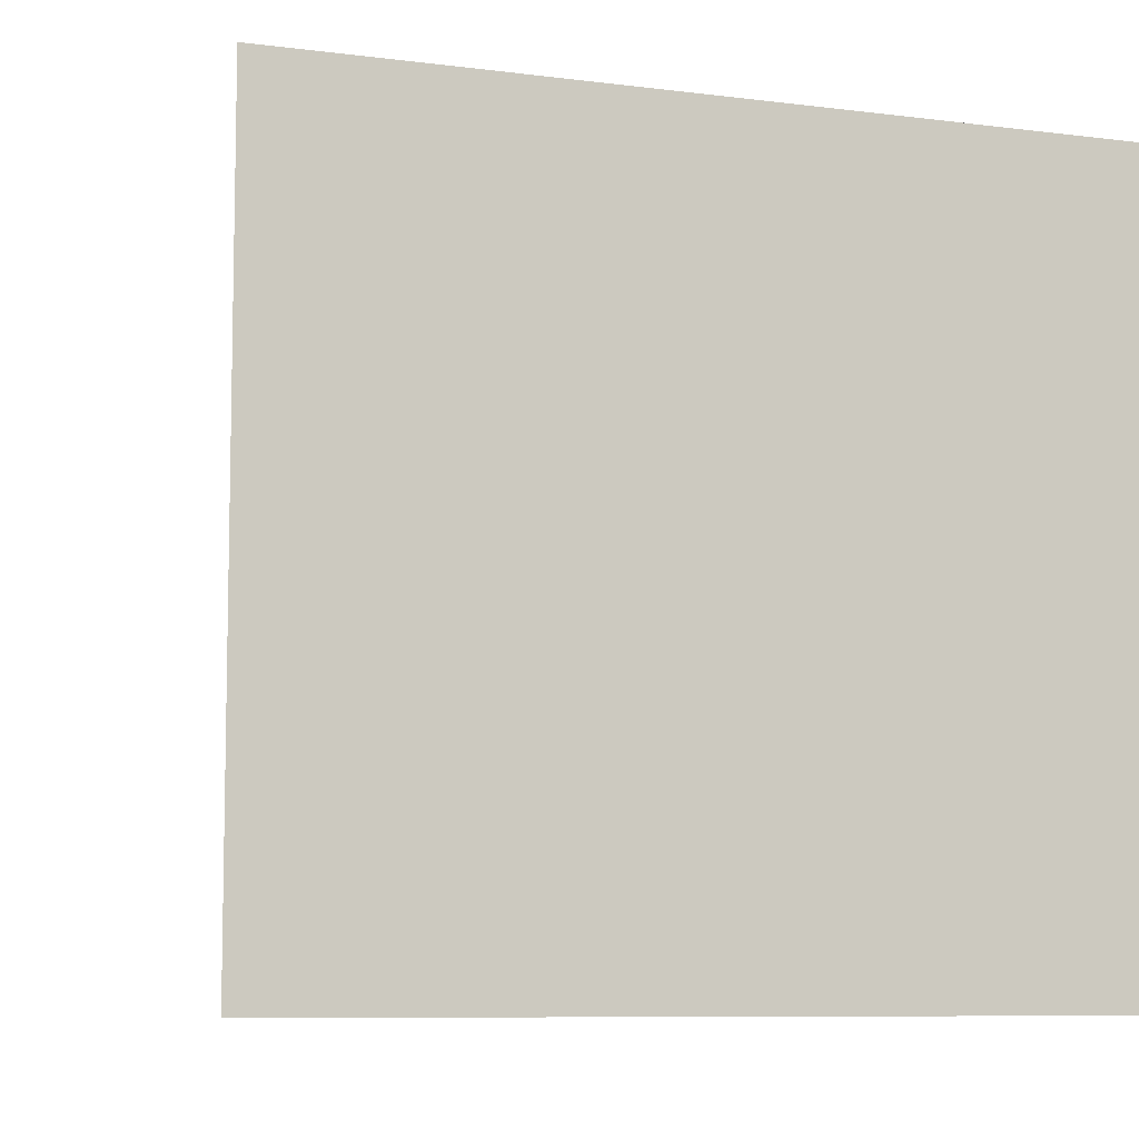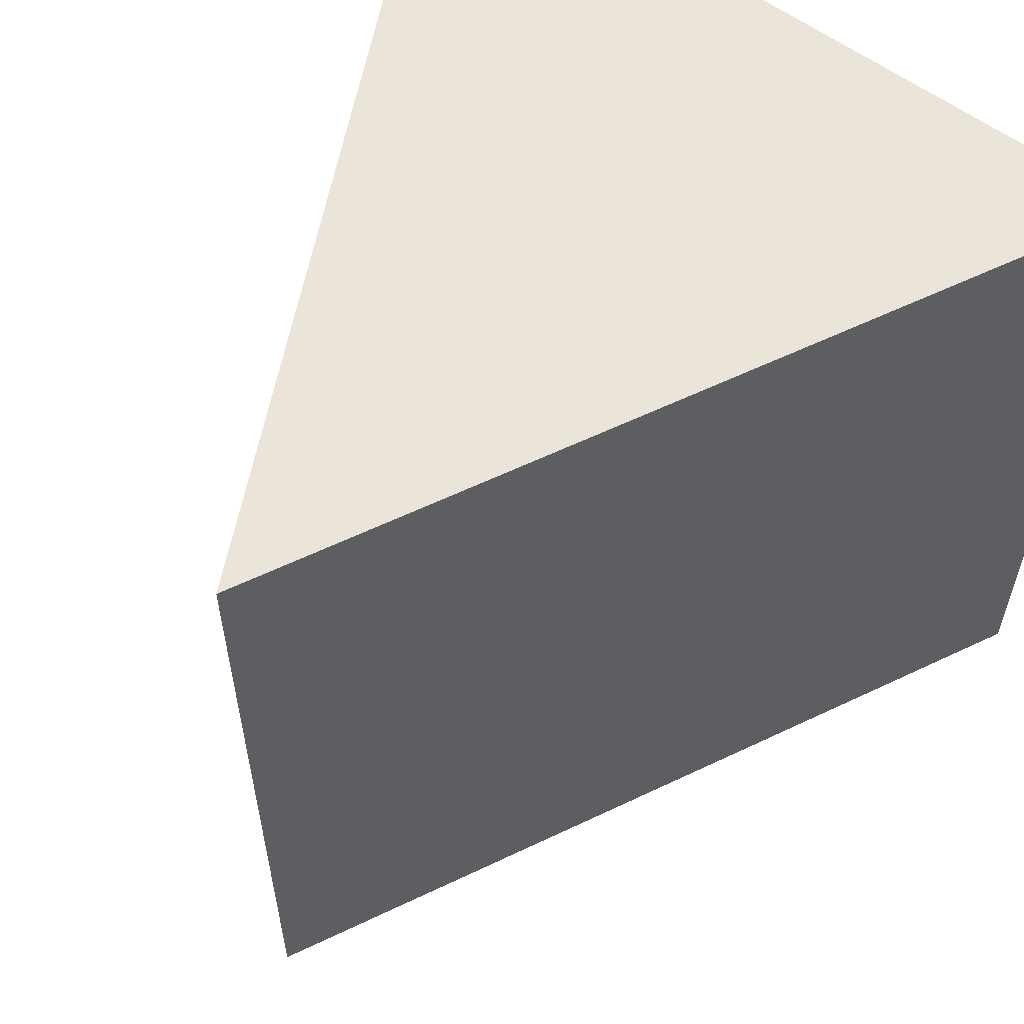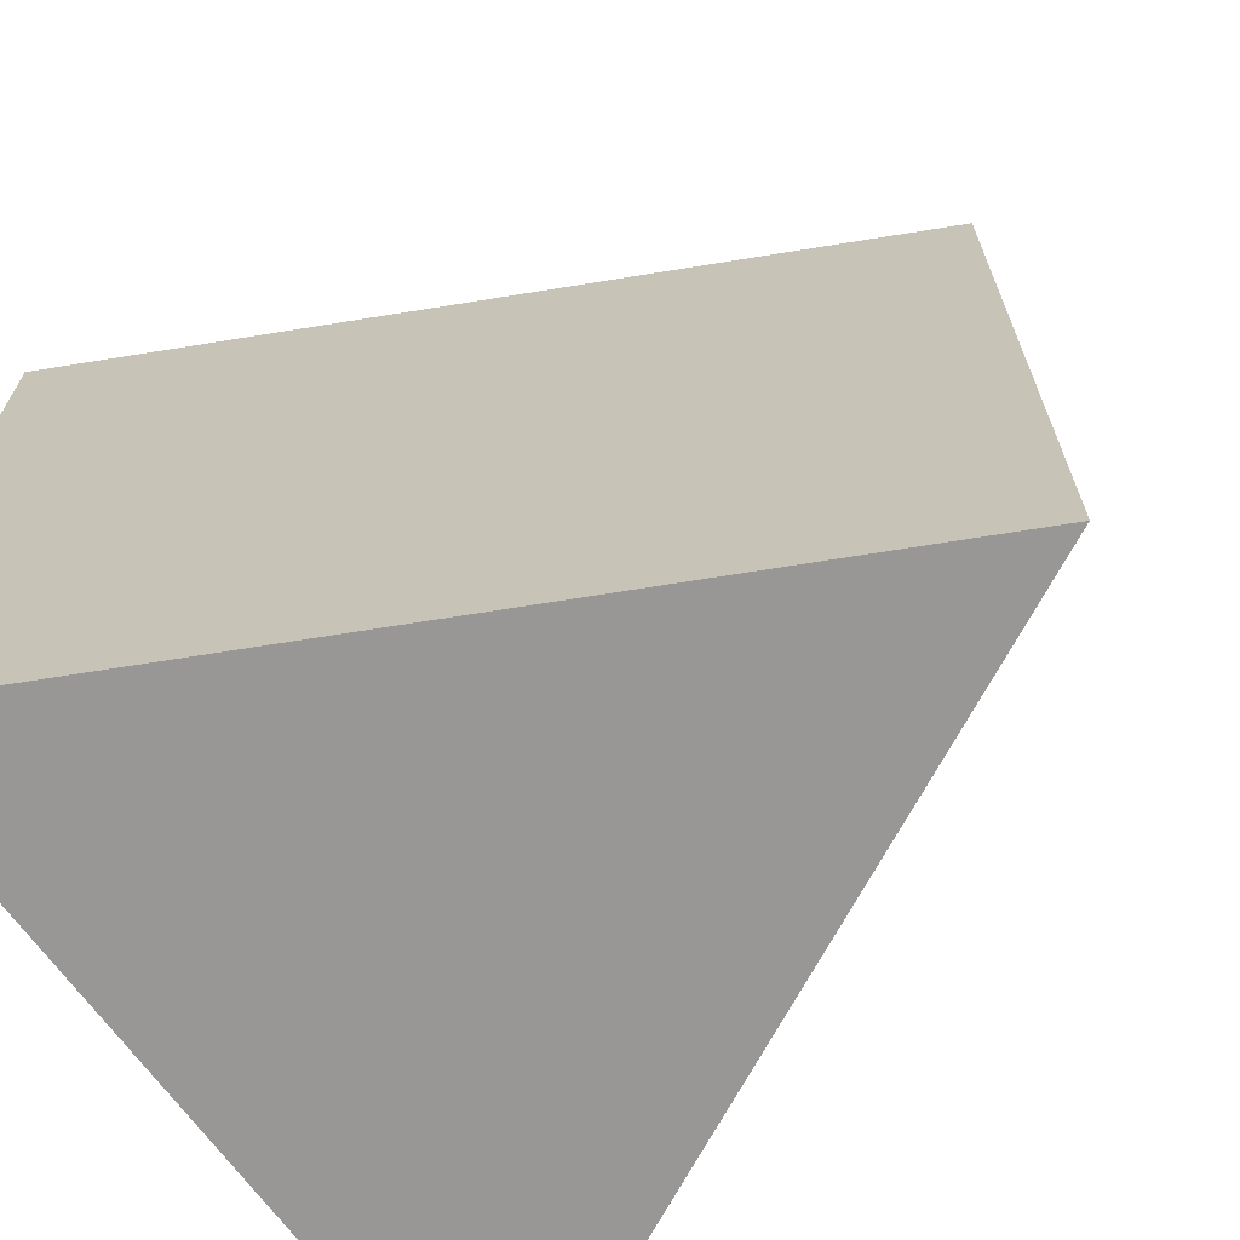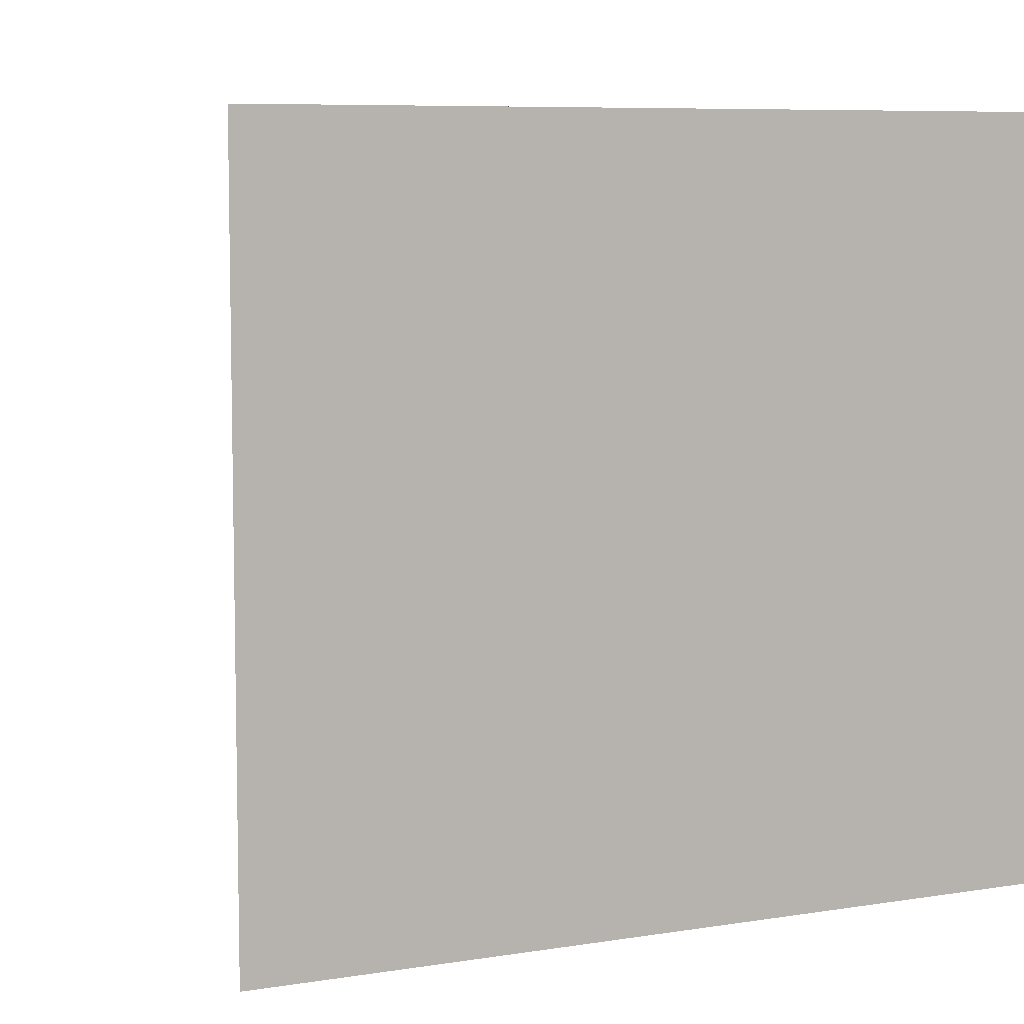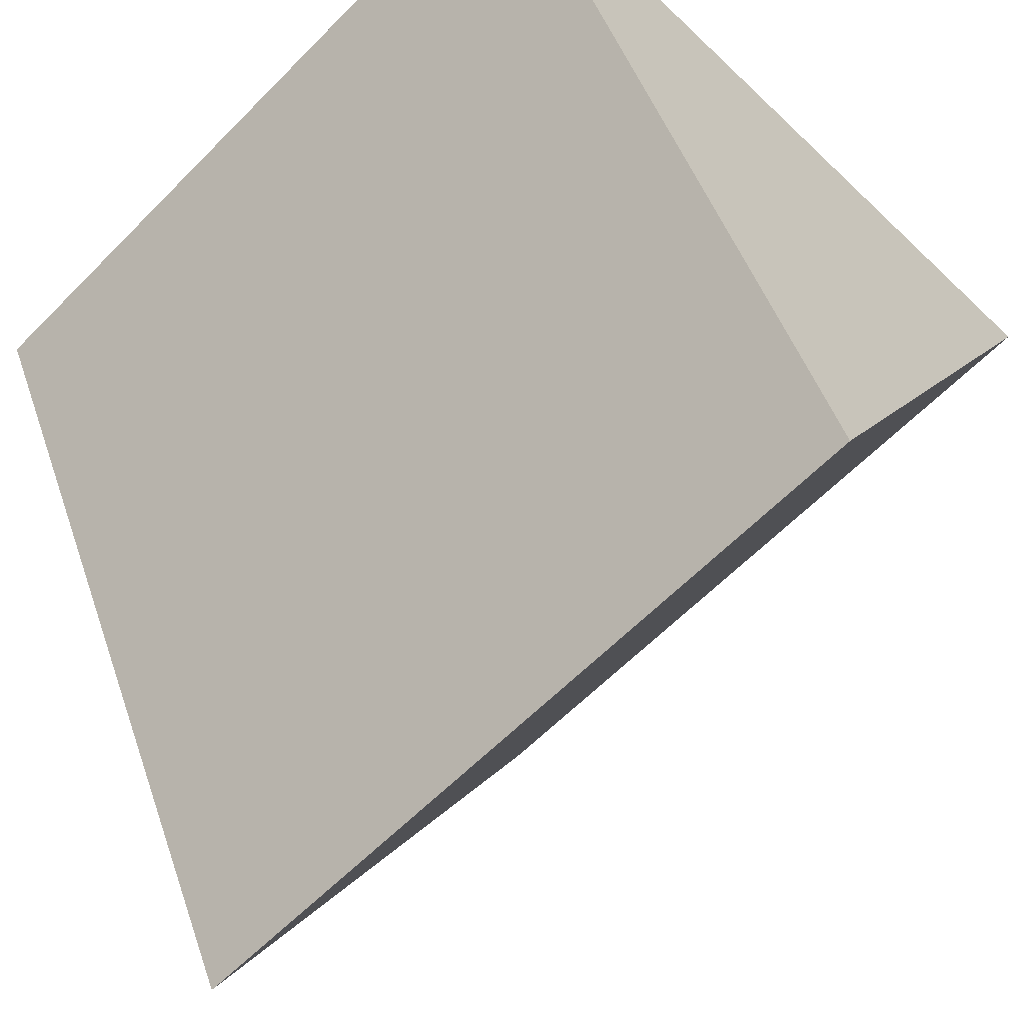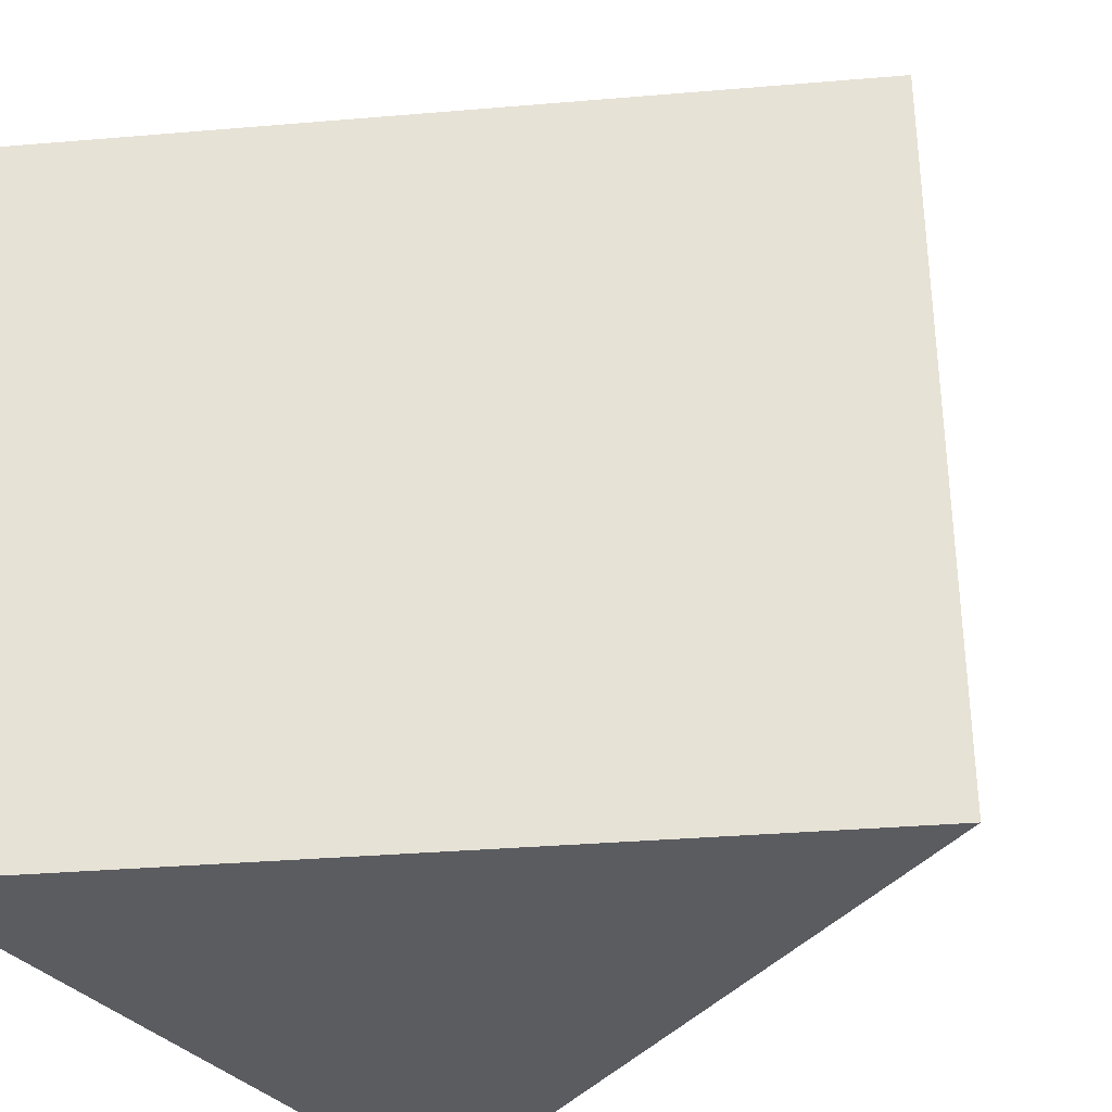
<metadata>
{"format":"obj","ext":"obj","renderer":"f3d","projection":"perspective","resolution":1024,"background":"white","views":[{"elev":-8.2,"azim":-136.5,"up":"+Y"},{"elev":59.0,"azim":-142.8,"up":"+Y"},{"elev":-68.2,"azim":125.8,"up":"+Y"},{"elev":7.4,"azim":-141.7,"up":"+Y"},{"elev":-61.2,"azim":135.8,"up":"+Z"},{"elev":-33.9,"azim":123.1,"up":"+Y"}]}
</metadata>
<code>
o Cube
v 0 -1 -1
v 1 -1 1
v -1 -1 1
v 0 1 -1
v 1 1 1
v -1 1 1
f 1 4 5 2
f 2 5 6 3
f 3 6 4 1
f 1 2 3
f 4 6 5

</code>
